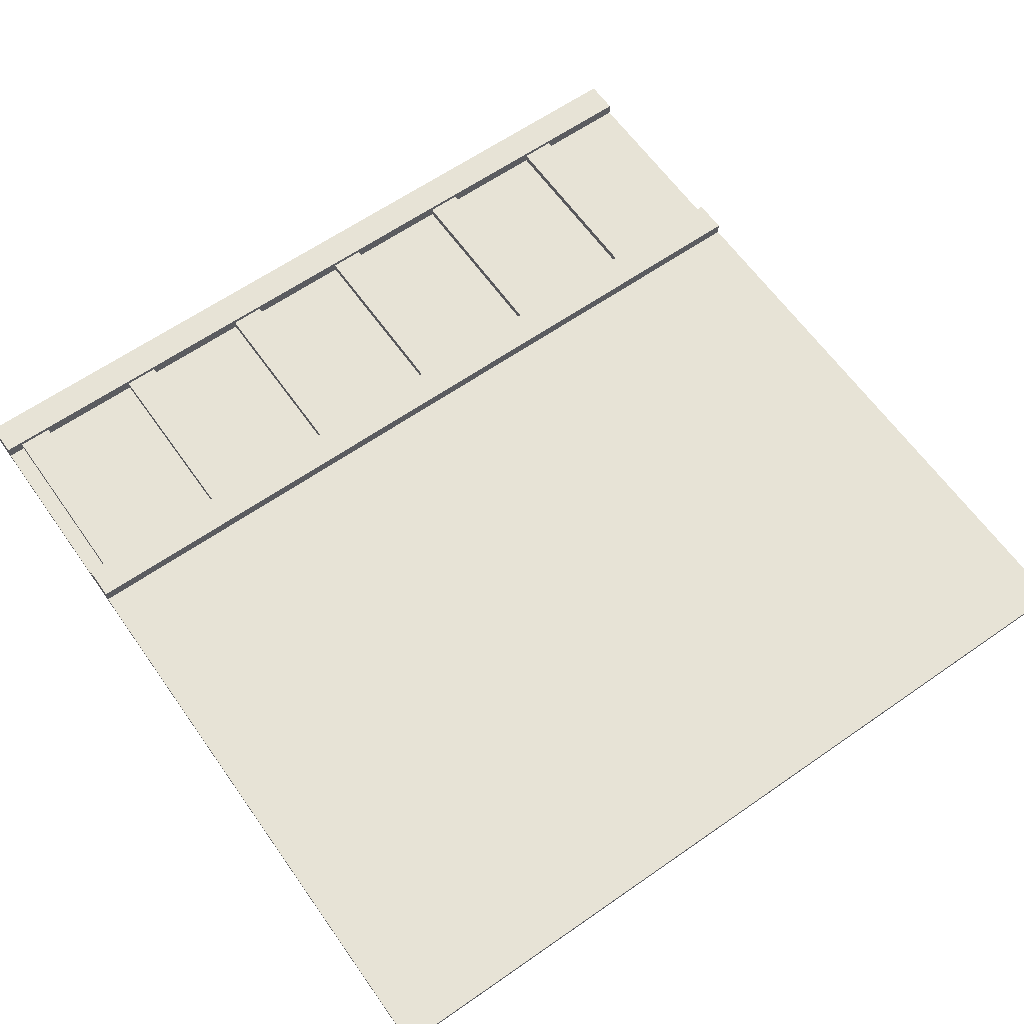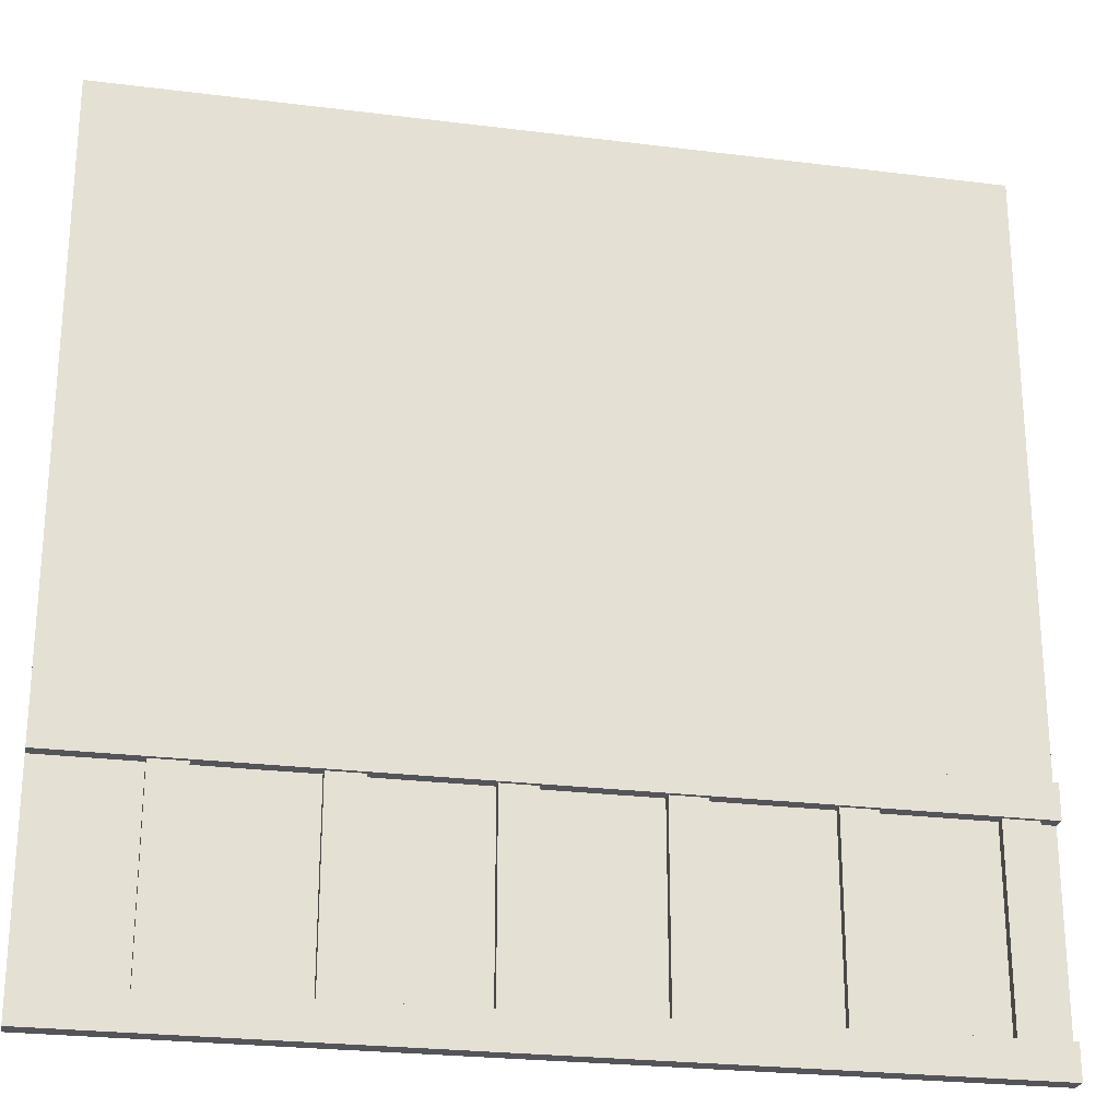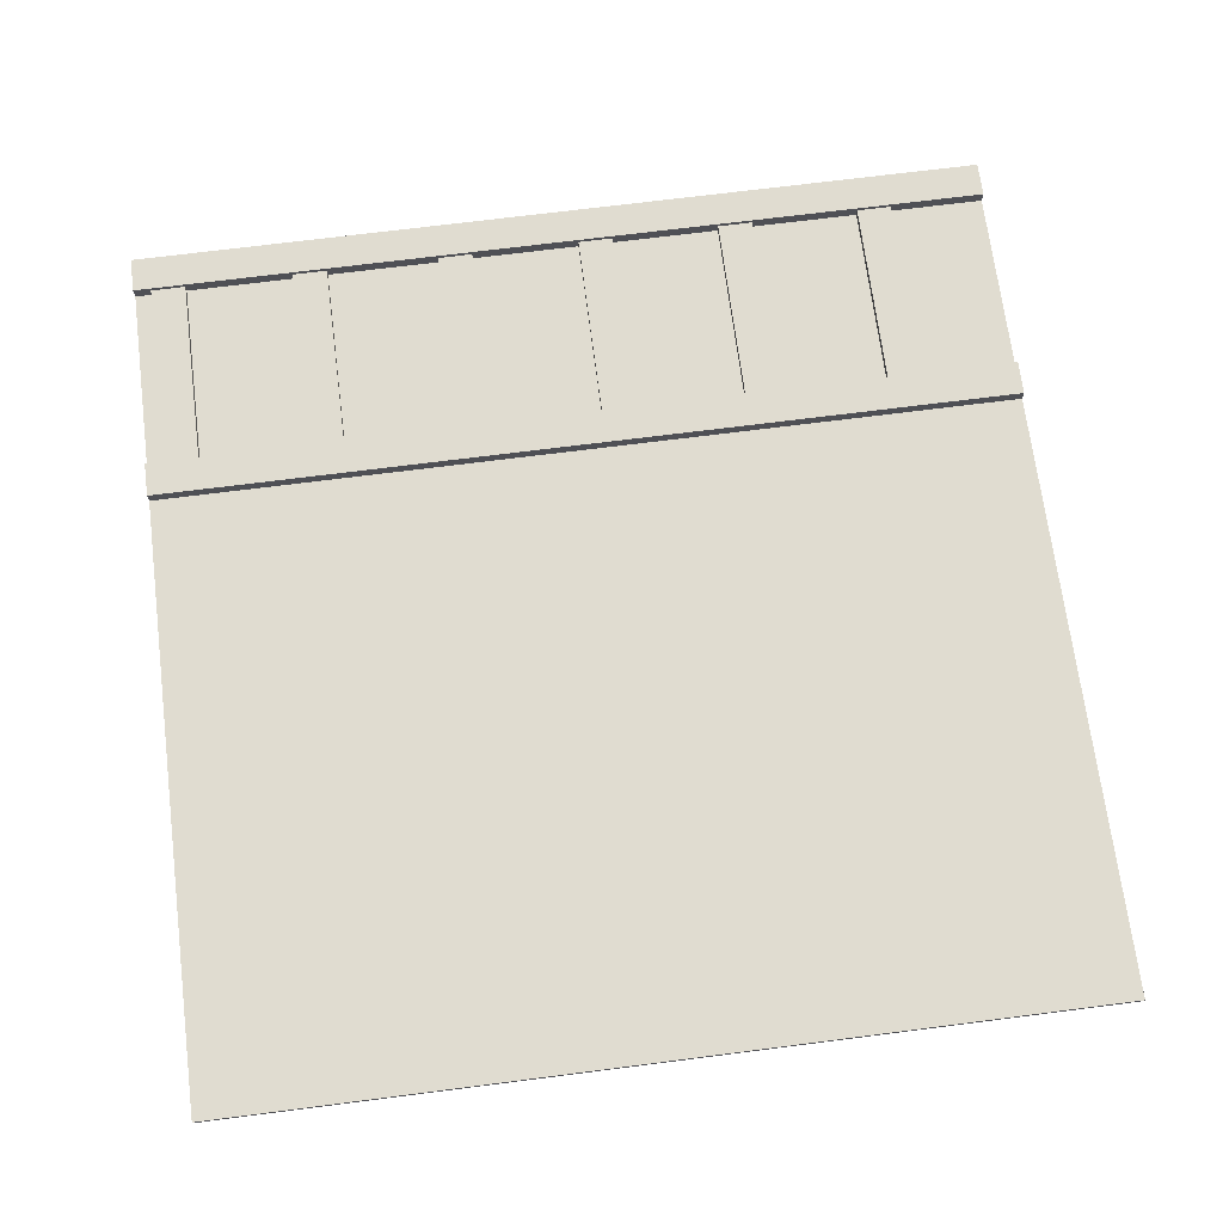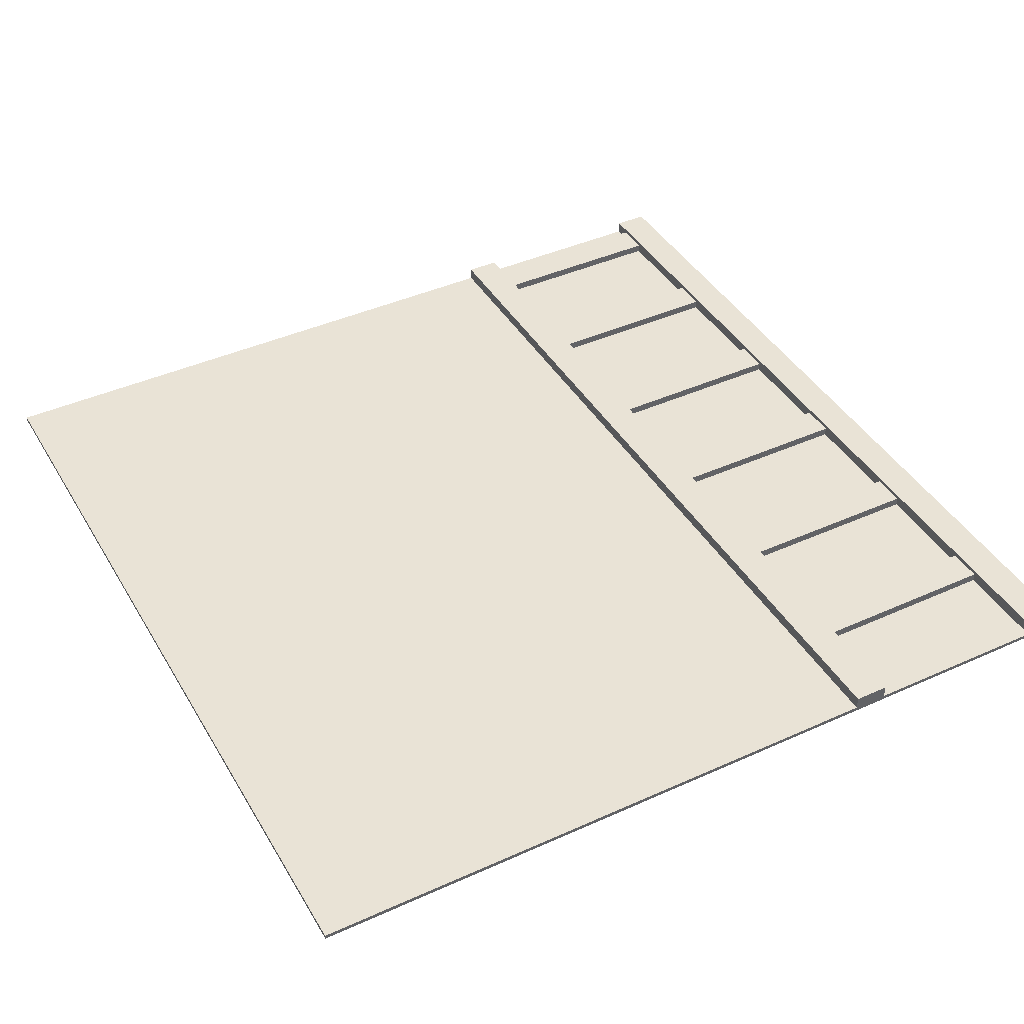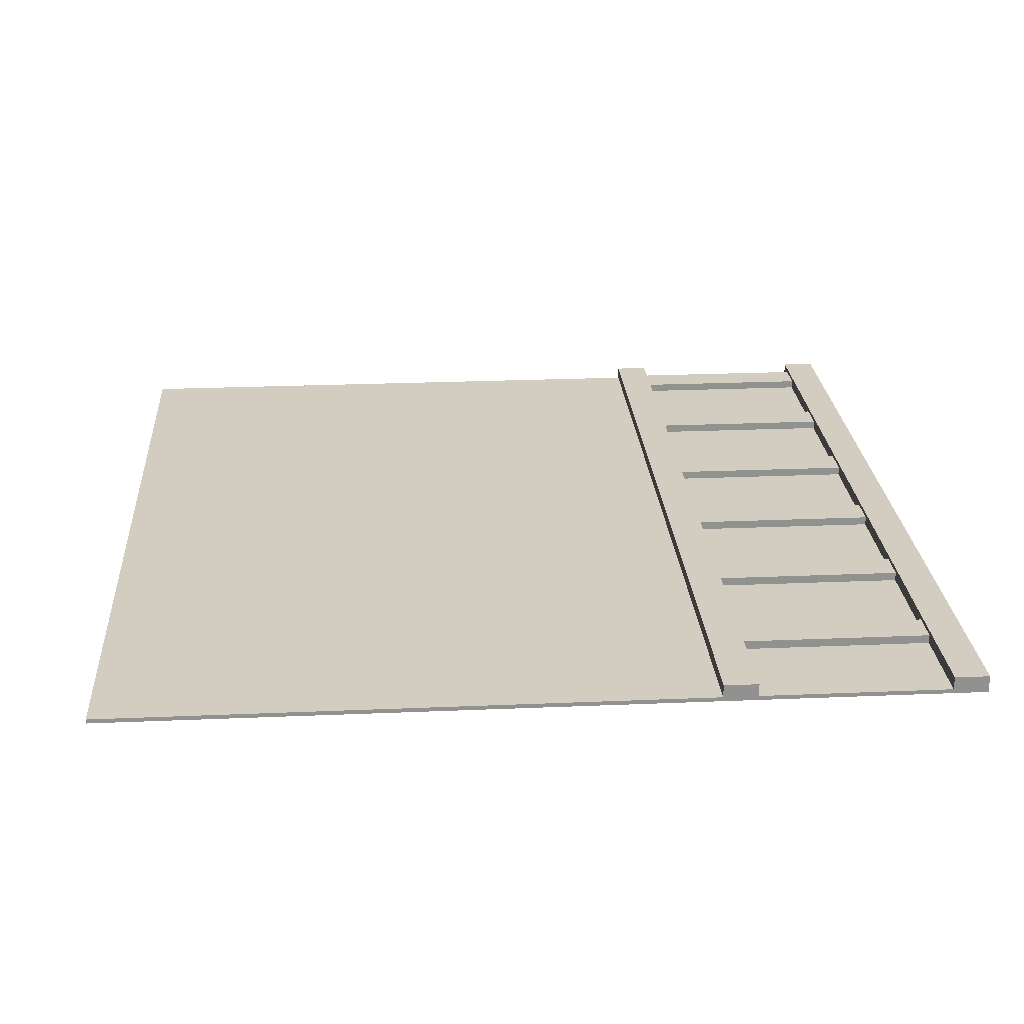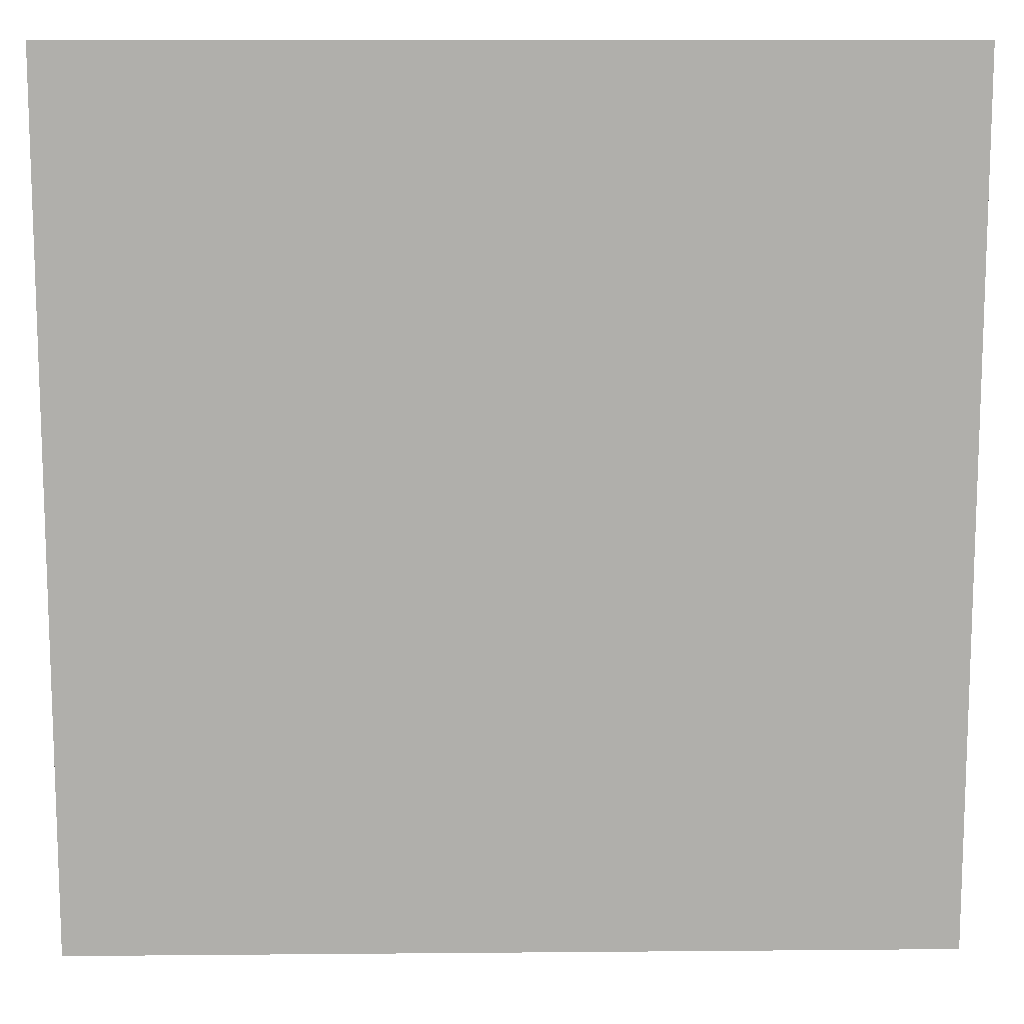
<metadata>
{"format":"obj","ext":"obj","renderer":"f3d","projection":"perspective","resolution":1024,"background":"white","views":[{"elev":62.7,"azim":144.8,"up":"+Z"},{"elev":-24.8,"azim":-11.6,"up":"+Y"},{"elev":69.7,"azim":172.7,"up":"+Z"},{"elev":42.1,"azim":-118.4,"up":"+Z"},{"elev":24.5,"azim":-94.0,"up":"+Z"},{"elev":12.1,"azim":178.8,"up":"+Y"}]}
</metadata>
<code>
o
v 10 0.4 -0.5
v 10 0.4 -0.1
v 10 1.2 -0.4
v 10 1.2 -0.1
v 10 5.6 -0.4
v 10 5.6 -0.1
v 10 6.4 -0.4
v 10 6.4 -0.1
v 10 20.4 -0.5
v 10 20.4 -0.4
v 9.6 1.2 -0.4
v 9.6 1.2 -0.2
v 9.6 5.6 -0.4
v 9.6 5.6 -0.2
v 6.3 1.2 -0.4
v 6.3 1.2 -0.2
v 6.3 5.6 -0.4
v 6.3 5.6 -0.2
v 2.9 1.2 -0.4
v 2.9 1.2 -0.2
v 2.9 5.6 -0.4
v 2.9 5.6 -0.2
v -0.4 1.2 -0.4
v -0.4 1.2 -0.2
v -0.4 5.6 -0.4
v -0.4 5.6 -0.2
v -3.7 1.2 -0.4
v -3.7 1.2 -0.2
v -3.7 5.6 -0.4
v -3.7 5.6 -0.2
v -7 1.2 -0.4
v -7 1.2 -0.2
v -7 5.6 -0.4
v -7 5.6 -0.2
v 8.8 1.2 -0.4
v 8.8 1.2 -0.2
v 8.8 5.6 -0.4
v 8.8 5.6 -0.2
v 5.5 1.2 -0.4
v 5.5 1.2 -0.2
v 5.5 5.6 -0.4
v 5.5 5.6 -0.2
v 2.1 1.2 -0.4
v 2.1 1.2 -0.2
v 2.1 5.6 -0.4
v 2.1 5.6 -0.2
v -1.2 1.2 -0.4
v -1.2 1.2 -0.2
v -1.2 5.6 -0.4
v -1.2 5.6 -0.2
v -4.5 1.2 -0.4
v -4.5 1.2 -0.2
v -4.5 5.6 -0.4
v -4.5 5.6 -0.2
v -7.8 1.2 -0.4
v -7.8 1.2 -0.2
v -7.8 5.6 -0.4
v -7.8 5.6 -0.2
v -10 0.4 -0.5
v -10 0.4 -0.1
v -10 1.2 -0.4
v -10 1.2 -0.1
v -10 5.6 -0.4
v -10 5.6 -0.1
v -10 6.4 -0.4
v -10 6.4 -0.1
v -10 20.4 -0.5
v -10 20.4 -0.4
v 10 0.4 -0.5
v 10 20.4 -0.5
v -10 0.4 -0.5
v -10 20.4 -0.5
v 10 1.2 -0.4
v 10 5.6 -0.4
v 10 6.4 -0.4
v 10 20.4 -0.4
v 9.6 1.2 -0.4
v 9.6 5.6 -0.4
v 8.8 1.2 -0.4
v 8.8 5.6 -0.4
v 6.3 1.2 -0.4
v 6.3 5.6 -0.4
v 5.5 1.2 -0.4
v 5.5 5.6 -0.4
v 2.9 1.2 -0.4
v 2.9 5.6 -0.4
v 2.1 1.2 -0.4
v 2.1 5.6 -0.4
v -0.4 1.2 -0.4
v -0.4 5.6 -0.4
v -1.2 1.2 -0.4
v -1.2 5.6 -0.4
v -3.7 1.2 -0.4
v -3.7 5.6 -0.4
v -4.5 1.2 -0.4
v -4.5 5.6 -0.4
v -7 1.2 -0.4
v -7 5.6 -0.4
v -7.8 1.2 -0.4
v -7.8 5.6 -0.4
v -10 1.2 -0.4
v -10 5.6 -0.4
v -10 6.4 -0.4
v -10 20.4 -0.4
v 9.6 1.2 -0.2
v 9.6 5.6 -0.2
v 8.8 1.2 -0.2
v 8.8 5.6 -0.2
v 6.3 1.2 -0.2
v 6.3 5.6 -0.2
v 5.5 1.2 -0.2
v 5.5 5.6 -0.2
v 2.9 1.2 -0.2
v 2.9 5.6 -0.2
v 2.1 1.2 -0.2
v 2.1 5.6 -0.2
v -0.4 1.2 -0.2
v -0.4 5.6 -0.2
v -1.2 1.2 -0.2
v -1.2 5.6 -0.2
v -3.7 1.2 -0.2
v -3.7 5.6 -0.2
v -4.5 1.2 -0.2
v -4.5 5.6 -0.2
v -7 1.2 -0.2
v -7 5.6 -0.2
v -7.8 1.2 -0.2
v -7.8 5.6 -0.2
v 10 0.4 -0.1
v 10 1.2 -0.1
v 10 5.6 -0.1
v 10 6.4 -0.1
v -10 0.4 -0.1
v -10 1.2 -0.1
v -10 5.6 -0.1
v -10 6.4 -0.1
v 10 0.4 -0.5
v -10 0.4 -0.5
v 10 0.4 -0.1
v -10 0.4 -0.1
v 10 5.6 -0.4
v 9.6 5.6 -0.4
v 8.8 5.6 -0.4
v 6.3 5.6 -0.4
v 5.5 5.6 -0.4
v 2.9 5.6 -0.4
v 2.1 5.6 -0.4
v -0.4 5.6 -0.4
v -1.2 5.6 -0.4
v -3.7 5.6 -0.4
v -4.5 5.6 -0.4
v -7 5.6 -0.4
v -7.8 5.6 -0.4
v -10 5.6 -0.4
v 9.6 5.6 -0.2
v 8.8 5.6 -0.2
v 6.3 5.6 -0.2
v 5.5 5.6 -0.2
v 2.9 5.6 -0.2
v 2.1 5.6 -0.2
v -0.4 5.6 -0.2
v -1.2 5.6 -0.2
v -3.7 5.6 -0.2
v -4.5 5.6 -0.2
v -7 5.6 -0.2
v -7.8 5.6 -0.2
v 10 5.6 -0.1
v -10 5.6 -0.1
v 10 1.2 -0.4
v 9.6 1.2 -0.4
v 8.8 1.2 -0.4
v 6.3 1.2 -0.4
v 5.5 1.2 -0.4
v 2.9 1.2 -0.4
v 2.1 1.2 -0.4
v -0.4 1.2 -0.4
v -1.2 1.2 -0.4
v -3.7 1.2 -0.4
v -4.5 1.2 -0.4
v -7 1.2 -0.4
v -7.8 1.2 -0.4
v -10 1.2 -0.4
v 9.6 1.2 -0.2
v 8.8 1.2 -0.2
v 6.3 1.2 -0.2
v 5.5 1.2 -0.2
v 2.9 1.2 -0.2
v 2.1 1.2 -0.2
v -0.4 1.2 -0.2
v -1.2 1.2 -0.2
v -3.7 1.2 -0.2
v -4.5 1.2 -0.2
v -7 1.2 -0.2
v -7.8 1.2 -0.2
v 10 1.2 -0.1
v -10 1.2 -0.1
v 10 6.4 -0.4
v -10 6.4 -0.4
v 10 6.4 -0.1
v -10 6.4 -0.1
v 10 20.4 -0.5
v -10 20.4 -0.5
v 10 20.4 -0.4
v -10 20.4 -0.4
f 3 2 1
f 4 2 3
f 5 3 1
f 7 5 1
f 7 6 5
f 8 6 7
f 9 7 1
f 10 7 9
f 13 12 11
f 14 12 13
f 17 16 15
f 18 16 17
f 21 20 19
f 22 20 21
f 25 24 23
f 26 24 25
f 29 28 27
f 30 28 29
f 33 32 31
f 34 32 33
f 35 36 37
f 37 36 38
f 39 40 41
f 41 40 42
f 43 44 45
f 45 44 46
f 47 48 49
f 49 48 50
f 51 52 53
f 53 52 54
f 55 56 57
f 57 56 58
f 59 60 61
f 61 60 62
f 59 61 63
f 59 63 65
f 63 64 65
f 65 64 66
f 59 65 67
f 67 65 68
f 71 70 69
f 72 70 71
f 73 74 77
f 77 74 78
f 79 80 81
f 81 80 82
f 83 84 85
f 85 84 86
f 87 88 89
f 89 88 90
f 91 92 93
f 93 92 94
f 95 96 97
f 97 96 98
f 99 100 101
f 101 100 102
f 75 76 103
f 103 76 104
f 105 106 107
f 107 106 108
f 109 110 111
f 111 110 112
f 113 114 115
f 115 114 116
f 117 118 119
f 119 118 120
f 121 122 123
f 123 122 124
f 125 126 127
f 127 126 128
f 129 130 133
f 133 130 134
f 131 132 135
f 135 132 136
f 139 138 137
f 140 138 139
f 155 142 141
f 156 144 143
f 157 144 156
f 158 146 145
f 159 146 158
f 160 148 147
f 161 148 160
f 162 150 149
f 163 150 162
f 164 152 151
f 165 152 164
f 166 154 153
f 167 165 164
f 167 166 165
f 167 155 141
f 167 157 156
f 167 164 163
f 167 159 158
f 167 162 161
f 167 161 160
f 167 160 159
f 167 163 162
f 167 158 157
f 167 156 155
f 168 154 166
f 168 166 167
f 169 170 183
f 171 172 184
f 184 172 185
f 173 174 186
f 186 174 187
f 175 176 188
f 188 176 189
f 177 178 190
f 190 178 191
f 179 180 192
f 192 180 193
f 181 182 194
f 192 193 195
f 193 194 195
f 169 183 195
f 184 185 195
f 191 192 195
f 186 187 195
f 189 190 195
f 188 189 195
f 187 188 195
f 190 191 195
f 185 186 195
f 183 184 195
f 194 182 196
f 195 194 196
f 197 198 199
f 199 198 200
f 201 202 203
f 203 202 204

</code>
